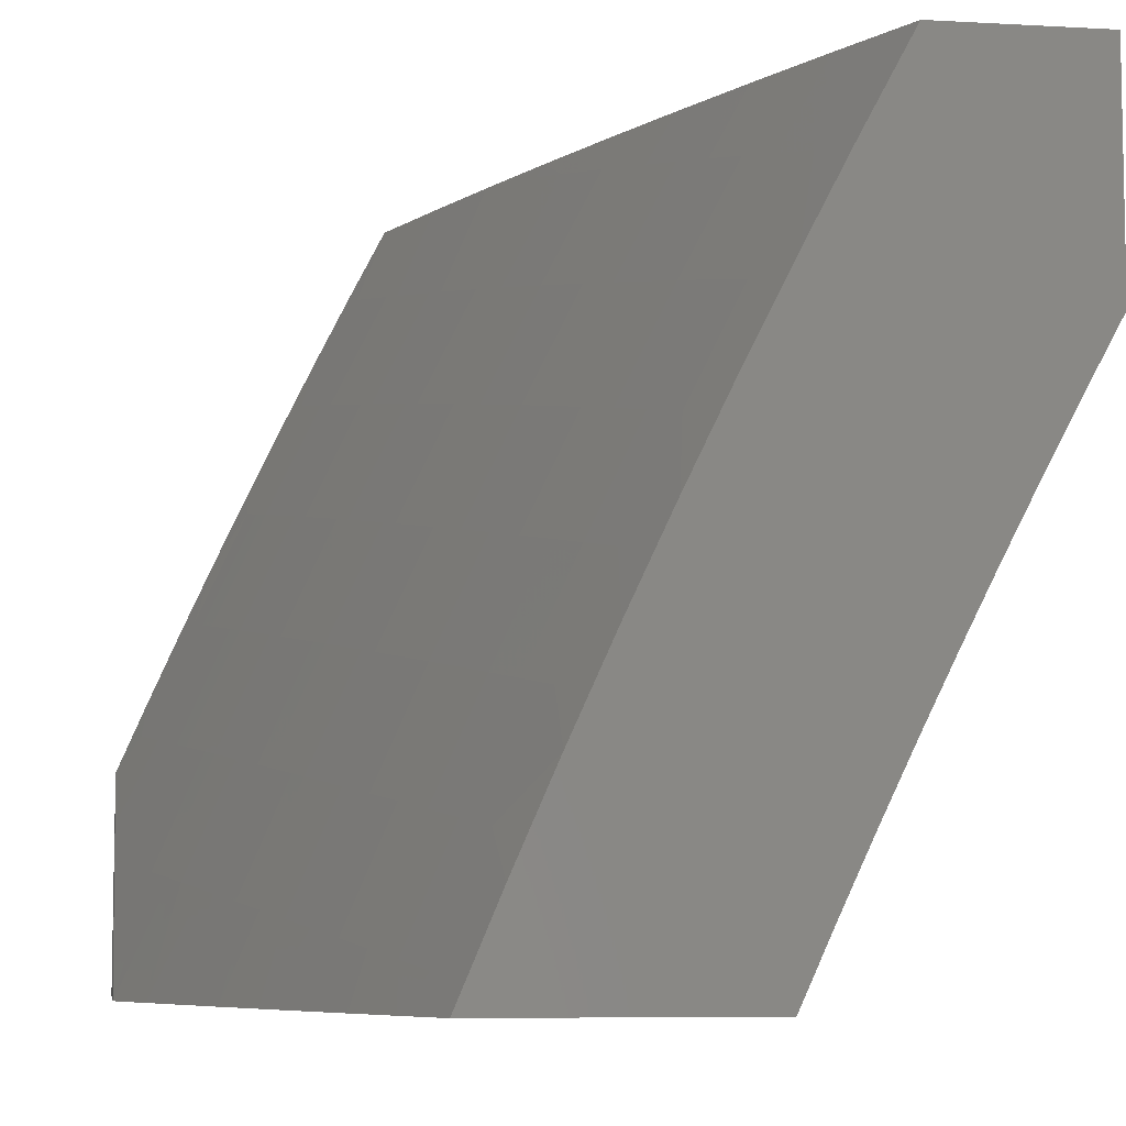
<metadata>
{"format":"stl","ext":"stl","renderer":"f3d","projection":"perspective","resolution":1024,"background":"white","views":[{"elev":-7.1,"azim":-9.0,"up":"+Y"}]}
</metadata>
<code>
# stl→obj: 454 verts, 904 faces
v -9.737 4.128 4
v -9.72 4.139 4.032
v -9.793 4 4
v -9.71 4.134 4.063
v -9.743 4 4.127
v -9.7 4.13 4.095
v -9.689 4.125 4.126
v -9.625 4.267 4.126
v -9.614 4.263 4.158
v -9.547 4.404 4.158
v -9.537 4.399 4.189
v -9.468 4.539 4.189
v -9.457 4.534 4.22
v -9.386 4.674 4.22
v -9.375 4.668 4.252
v -9.339 4.738 4.252
v -9.328 4.732 4.283
v -9.291 4.802 4.283
v -9.28 4.796 4.315
v -9.243 4.865 4.315
v -9.232 4.859 4.346
v -9.194 4.928 4.346
v -9.183 4.922 4.377
v -9.144 4.99 4.377
v -9.134 4.984 4.409
v -9.118 5 4.423
v -9.123 4.979 4.44
v -9.112 4.973 4.471
v -9.161 4.91 4.44
v -9.15 4.904 4.471
v -9.199 4.842 4.44
v -9.188 4.836 4.471
v -9.237 4.773 4.44
v -9.225 4.768 4.471
v -9.273 4.705 4.44
v -9.262 4.699 4.471
v -9.31 4.636 4.44
v -9.298 4.63 4.471
v -9.38 4.497 4.44
v -9.369 4.492 4.471
v -9.449 4.358 4.44
v -9.437 4.353 4.471
v -9.515 4.219 4.44
v -9.503 4.214 4.471
v -9.579 4.078 4.44
v -9.567 4.073 4.471
v -9.584 4 4.505
v -9.555 4.068 4.503
v -9.544 4.063 4.534
v -9.48 4.203 4.534
v -9.469 4.198 4.565
v -9.403 4.337 4.565
v -9.379 4.326 4.628
v -9.311 4.464 4.628
v -9.288 4.453 4.69
v -9.218 4.59 4.69
v -9.194 4.578 4.752
v -9.158 4.646 4.752
v -9.134 4.634 4.814
v -9.098 4.702 4.814
v -9.073 4.689 4.876
v -9.037 4.756 4.876
v -9.012 4.744 4.938
v -9 4.782 4.92
v -9 4.707 5
v -9.68 4.255 4
v -9.656 4.281 4.032
v -9.645 4.276 4.063
v -9.578 4.418 4.063
v -9.568 4.413 4.095
v -9.499 4.554 4.095
v -9.488 4.549 4.126
v -9.417 4.689 4.126
v -9.407 4.684 4.158
v -9.37 4.754 4.158
v -9.36 4.748 4.189
v -9.322 4.818 4.189
v -9.312 4.812 4.22
v -9.274 4.882 4.22
v -9.264 4.876 4.252
v -9.226 4.945 4.252
v -9.215 4.939 4.283
v -9.193 5 4.255
v -9.156 5 4.339
v -9.621 4.381 4
v -9.589 4.423 4.032
v -9.509 4.559 4.063
v -9.427 4.694 4.095
v -9.38 4.759 4.126
v -9.333 4.823 4.158
v -9.285 4.887 4.189
v -9.236 4.95 4.22
v -9.56 4.507 4
v -9.519 4.564 4.032
v -9.437 4.699 4.063
v -9.39 4.764 4.095
v -9.343 4.829 4.126
v -9.295 4.892 4.158
v -9.246 4.956 4.189
v -9.23 5 4.17
v -9.498 4.631 4
v -9.447 4.704 4.032
v -9.401 4.769 4.063
v -9.353 4.834 4.095
v -9.305 4.898 4.126
v -9.257 4.962 4.158
v -9.434 4.755 4
v -9.411 4.774 4.032
v -9.363 4.839 4.063
v -9.315 4.903 4.095
v -9.267 4.967 4.126
v -9.373 4.844 4.032
v -9.368 4.878 4
v -9.335 4.914 4.032
v -9.3 5 4
v -9.297 4.983 4.032
v -9.265 5 4.085
v -9.287 4.978 4.063
v -9.277 4.972 4.095
v -9.325 4.908 4.063
v -9.155 4.996 4.346
v -9.079 5 4.507
v -9.101 4.966 4.503
v -9.139 4.899 4.503
v -9.177 4.83 4.503
v -9.214 4.762 4.503
v -9.251 4.693 4.503
v -9.287 4.625 4.503
v -9.358 4.487 4.503
v -9.426 4.348 4.503
v -9.492 4.208 4.503
v -9.09 4.96 4.534
v -9.04 5 4.59
v -9.078 4.954 4.565
v -9.056 4.942 4.628
v -9.117 4.886 4.565
v -9.094 4.874 4.628
v -9.154 4.818 4.565
v -9.132 4.806 4.628
v -9.192 4.75 4.565
v -9.169 4.738 4.628
v -9.228 4.682 4.565
v -9.205 4.67 4.628
v -9.264 4.613 4.565
v -9.241 4.602 4.628
v -9.335 4.476 4.565
v -9 5 4.673
v -9.033 4.929 4.69
v -9.071 4.862 4.69
v -9.108 4.794 4.69
v -9.145 4.726 4.69
v -9.182 4.658 4.69
v -9 4.929 4.757
v -9.009 4.917 4.752
v -9.047 4.849 4.752
v -9.085 4.782 4.752
v -9.122 4.714 4.752
v -9 4.856 4.839
v -9.023 4.837 4.814
v -9.061 4.769 4.814
v -9.049 4.676 4.938
v -9.047 4.62 5
v -9.085 4.609 4.938
v -9.093 4.533 5
v -9.12 4.542 4.938
v -9.138 4.445 5
v -9.19 4.406 4.938
v -9.182 4.357 5
v -9.257 4.27 4.938
v -9.226 4.268 5
v -9.268 4.179 5
v -9.321 4.133 4.938
v -9.31 4.09 5
v -9.351 4 5
v -9.411 4 4.877
v -9.347 4.144 4.876
v -9.282 4.281 4.876
v -9.215 4.418 4.876
v -9.145 4.554 4.876
v -9.11 4.622 4.876
v -9.471 4 4.754
v -9.435 4.017 4.814
v -9.409 4.006 4.876
v -9.372 4.155 4.814
v -9.459 4.028 4.752
v -9.396 4.166 4.752
v -9.484 4.038 4.69
v -9.421 4.177 4.69
v -9.508 4.048 4.628
v -9.445 4.188 4.628
v -9.532 4.058 4.565
v -9.528 4 4.63
v -9.639 4 4.38
v -9.59 4.083 4.409
v -9.526 4.224 4.409
v -9.46 4.364 4.409
v -9.392 4.503 4.409
v -9.321 4.641 4.409
v -9.284 4.71 4.409
v -9.248 4.779 4.409
v -9.21 4.848 4.409
v -9.172 4.916 4.409
v -9.692 4 4.254
v -9.624 4.098 4.315
v -9.613 4.093 4.346
v -9.601 4.088 4.377
v -9.537 4.229 4.377
v -9.668 4.116 4.189
v -9.657 4.112 4.22
v -9.646 4.107 4.252
v -9.582 4.248 4.252
v -9.571 4.243 4.283
v -9.504 4.384 4.283
v -9.493 4.379 4.315
v -9.425 4.519 4.315
v -9.414 4.513 4.346
v -9.343 4.652 4.346
v -9.332 4.647 4.377
v -9.295 4.716 4.377
v -9.635 4.272 4.095
v -9.678 4.121 4.158
v -9.603 4.258 4.189
v -9.593 4.253 4.22
v -9.526 4.394 4.22
v -9.635 4.102 4.283
v -9.56 4.238 4.315
v -9.549 4.234 4.346
v -9.482 4.374 4.346
v -9.558 4.409 4.126
v -9.515 4.389 4.252
v -9.435 4.524 4.283
v -9.354 4.658 4.315
v -9.306 4.721 4.346
v -9.259 4.785 4.377
v -9.471 4.369 4.377
v -9.414 4.342 4.534
v -9.346 4.481 4.534
v -9.276 4.619 4.534
v -9.24 4.688 4.534
v -9.203 4.756 4.534
v -9.166 4.824 4.534
v -9.128 4.893 4.534
v -9.355 4.315 4.69
v -9.331 4.304 4.752
v -9.307 4.293 4.814
v -9.478 4.544 4.158
v -9.446 4.529 4.252
v -9.403 4.508 4.377
v -9.264 4.441 4.752
v -9.239 4.43 4.814
v -9.396 4.679 4.189
v -9.364 4.663 4.283
v -9.317 4.727 4.315
v -9.269 4.79 4.346
v -9.221 4.854 4.377
v -9.17 4.566 4.814
v -9.349 4.743 4.22
v -9.301 4.807 4.252
v -9.253 4.87 4.283
v -9.204 4.934 4.315
v -9.706 4.912 4
v -9.699 4.901 4.032
v -9.661 5 4
v -9.689 4.896 4.063
v -9.679 4.891 4.094
v -9.75 4.749 4.094
v -9.74 4.744 4.126
v -9.808 4.601 4.126
v -9.798 4.596 4.157
v -9.864 4.453 4.157
v -9.853 4.448 4.189
v -9.917 4.304 4.189
v -9.906 4.299 4.22
v -9.968 4.155 4.22
v -9.957 4.151 4.252
v -10 4.072 4.225
v -10 4 4.298
v -9.75 4.823 4
v -9.77 4.758 4.032
v -9.76 4.753 4.063
v -9.828 4.61 4.063
v -9.818 4.606 4.094
v -9.884 4.462 4.094
v -9.874 4.457 4.126
v -9.938 4.313 4.126
v -9.928 4.309 4.157
v -9.989 4.164 4.157
v -9.978 4.16 4.189
v -10 4.143 4.151
v -9.794 4.733 4
v -9.838 4.615 4.032
v -9.895 4.466 4.063
v -9.948 4.318 4.094
v -9.999 4.169 4.126
v -9.837 4.644 4
v -9.879 4.554 4
v -9.905 4.471 4.032
v -9.92 4.463 4
v -9.96 4.372 4
v -9.969 4.326 4.032
v -10 4.281 4
v -10 4.213 4.076
v -9.958 4.322 4.063
v -9.964 4 4.387
v -9.935 4.142 4.314
v -9.946 4.146 4.283
v -9.896 4.295 4.252
v -9.843 4.443 4.22
v -9.787 4.591 4.189
v -9.73 4.739 4.157
v -9.669 4.886 4.126
v -9.61 5 4.127
v -9.926 4 4.475
v -9.902 4.128 4.408
v -9.913 4.133 4.377
v -9.924 4.137 4.346
v -9.863 4.281 4.346
v -9.874 4.286 4.314
v -9.811 4.429 4.314
v -9.822 4.434 4.283
v -9.756 4.576 4.283
v -9.767 4.581 4.252
v -9.699 4.724 4.252
v -9.709 4.729 4.22
v -9.639 4.87 4.22
v -9.649 4.876 4.189
v -9.659 4.881 4.157
v -9.888 4 4.564
v -9.868 4.114 4.502
v -9.88 4.119 4.471
v -9.891 4.123 4.44
v -9.83 4.266 4.44
v -9.841 4.271 4.408
v -9.778 4.414 4.408
v -9.789 4.419 4.377
v -9.724 4.561 4.377
v -9.735 4.566 4.346
v -9.667 4.708 4.346
v -9.677 4.713 4.314
v -9.607 4.855 4.314
v -9.618 4.86 4.283
v -9.535 4.995 4.314
v -9.558 5 4.254
v -9.504 5 4.38
v -9.524 4.99 4.346
v -9.514 4.984 4.377
v -9.586 4.844 4.377
v -9.575 4.838 4.408
v -9.645 4.698 4.408
v -9.634 4.692 4.44
v -9.702 4.551 4.44
v -9.691 4.546 4.471
v -9.756 4.404 4.471
v -9.745 4.399 4.502
v -9.808 4.257 4.502
v -9.796 4.252 4.534
v -9.857 4.109 4.534
v -9.845 4.104 4.565
v -9.822 4.094 4.627
v -9.85 4 4.652
v -9.798 4.085 4.69
v -9.81 4 4.739
v -9.774 4.075 4.752
v -9.77 4 4.827
v -9.749 4.064 4.814
v -9.725 4.054 4.876
v -9.689 4.205 4.814
v -9.665 4.195 4.876
v -9.627 4.346 4.814
v -9.603 4.335 4.876
v -9.563 4.486 4.814
v -9.539 4.474 4.876
v -9.496 4.625 4.814
v -9.472 4.613 4.876
v -9.427 4.764 4.814
v -9.404 4.752 4.876
v -9.356 4.902 4.814
v -9.333 4.889 4.876
v -9.273 5 4.878
v -9.309 4.877 4.938
v -9.211 5 5
v -9.277 4.878 5
v -9.34 4.755 5
v -9.379 4.739 4.938
v -9.402 4.631 5
v -9.448 4.601 4.938
v -9.463 4.506 5
v -9.514 4.463 4.938
v -9.522 4.381 5
v -9.578 4.324 4.938
v -9.579 4.255 5
v -9.64 4.184 4.938
v -9.634 4.128 5
v -9.7 4.044 4.938
v -9.688 4 5
v -9.729 4 4.913
v -9.333 5 4.754
v -9.38 4.914 4.752
v -9.451 4.776 4.752
v -9.52 4.637 4.752
v -9.587 4.497 4.752
v -9.651 4.357 4.752
v -9.714 4.216 4.752
v -9.403 4.926 4.69
v -9.392 5 4.63
v -9.426 4.938 4.627
v -9.448 4.95 4.565
v -9.497 4.799 4.627
v -9.52 4.811 4.565
v -9.567 4.659 4.627
v -9.59 4.67 4.565
v -9.634 4.519 4.627
v -9.657 4.53 4.565
v -9.699 4.378 4.627
v -9.722 4.388 4.565
v -9.761 4.236 4.627
v -9.785 4.247 4.565
v -9.449 5 4.506
v -9.459 4.956 4.534
v -9.531 4.816 4.534
v -9.601 4.676 4.534
v -9.668 4.535 4.534
v -9.733 4.394 4.534
v -9.492 4.973 4.44
v -9.481 4.967 4.471
v -9.47 4.961 4.502
v -9.542 4.822 4.502
v -9.628 4.865 4.252
v -9.688 4.718 4.283
v -9.745 4.571 4.314
v -9.8 4.424 4.346
v -9.852 4.276 4.377
v -9.719 4.734 4.189
v -9.597 4.849 4.346
v -9.656 4.703 4.377
v -9.713 4.556 4.408
v -9.767 4.409 4.44
v -9.819 4.261 4.471
v -9.564 4.833 4.44
v -9.503 4.979 4.408
v -9.553 4.827 4.471
v -9.623 4.687 4.471
v -9.612 4.681 4.502
v -9.474 4.787 4.69
v -9.544 4.648 4.69
v -9.611 4.508 4.69
v -9.675 4.367 4.69
v -9.738 4.226 4.69
v -9.777 4.586 4.22
v -9.832 4.438 4.252
v -9.885 4.29 4.283
v -9.679 4.54 4.502
v -9 5 5
v -10 4 4
f 1 2 3
f 3 2 4
f 3 4 5
f 5 4 6
f 5 6 7
f 7 6 8
f 7 8 9
f 9 8 10
f 9 10 11
f 11 10 12
f 11 12 13
f 13 12 14
f 13 14 15
f 15 14 16
f 15 16 17
f 17 16 18
f 17 18 19
f 19 18 20
f 19 20 21
f 21 20 22
f 21 22 23
f 23 22 24
f 23 24 25
f 25 24 26
f 25 26 27
f 27 26 28
f 27 28 29
f 29 28 30
f 29 30 31
f 31 30 32
f 31 32 33
f 33 32 34
f 33 34 35
f 35 34 36
f 35 36 37
f 37 36 38
f 37 38 39
f 39 38 40
f 39 40 41
f 41 40 42
f 41 42 43
f 43 42 44
f 43 44 45
f 45 44 46
f 45 46 47
f 47 46 48
f 47 48 49
f 49 48 50
f 49 50 51
f 51 50 52
f 51 52 53
f 53 52 54
f 53 54 55
f 55 54 56
f 55 56 57
f 57 56 58
f 57 58 59
f 59 58 60
f 59 60 61
f 61 60 62
f 61 62 63
f 63 62 64
f 63 64 65
f 1 66 2
f 2 66 67
f 2 67 68
f 68 67 69
f 68 69 70
f 70 69 71
f 70 71 72
f 72 71 73
f 72 73 74
f 74 73 75
f 74 75 76
f 76 75 77
f 76 77 78
f 78 77 79
f 78 79 80
f 80 79 81
f 80 81 82
f 82 81 83
f 82 83 84
f 66 85 67
f 67 85 86
f 67 86 69
f 69 86 87
f 69 87 71
f 71 87 88
f 71 88 73
f 73 88 89
f 73 89 75
f 75 89 90
f 75 90 77
f 77 90 91
f 77 91 79
f 79 91 92
f 79 92 81
f 81 92 83
f 85 93 86
f 86 93 94
f 86 94 87
f 87 94 95
f 87 95 88
f 88 95 96
f 88 96 89
f 89 96 97
f 89 97 90
f 90 97 98
f 90 98 91
f 91 98 99
f 91 99 92
f 92 99 100
f 92 100 83
f 93 101 94
f 94 101 102
f 94 102 95
f 95 102 103
f 95 103 96
f 96 103 104
f 96 104 97
f 97 104 105
f 97 105 98
f 98 105 106
f 98 106 99
f 99 106 100
f 101 107 102
f 102 107 108
f 102 108 103
f 103 108 109
f 103 109 104
f 104 109 110
f 104 110 105
f 105 110 111
f 105 111 106
f 106 111 100
f 108 107 112
f 112 107 113
f 112 113 114
f 114 113 115
f 114 115 116
f 116 115 117
f 116 117 118
f 118 117 119
f 118 119 120
f 120 119 110
f 120 110 109
f 119 117 111
f 111 117 100
f 26 24 84
f 84 24 121
f 84 121 22
f 22 121 24
f 26 122 28
f 28 122 123
f 28 123 30
f 30 123 124
f 30 124 32
f 32 124 125
f 32 125 34
f 34 125 126
f 34 126 36
f 36 126 127
f 36 127 38
f 38 127 128
f 38 128 40
f 40 128 129
f 40 129 42
f 42 129 130
f 42 130 44
f 44 130 131
f 44 131 46
f 46 131 48
f 123 122 132
f 132 122 133
f 132 133 134
f 134 133 135
f 134 135 136
f 136 135 137
f 136 137 138
f 138 137 139
f 138 139 140
f 140 139 141
f 140 141 142
f 142 141 143
f 142 143 144
f 144 143 145
f 144 145 146
f 146 145 54
f 146 54 52
f 133 147 135
f 135 147 148
f 135 148 137
f 137 148 149
f 137 149 139
f 139 149 150
f 139 150 141
f 141 150 151
f 141 151 143
f 143 151 152
f 143 152 145
f 145 152 56
f 145 56 54
f 147 153 148
f 148 153 154
f 148 154 149
f 149 154 155
f 149 155 150
f 150 155 156
f 150 156 151
f 151 156 157
f 151 157 152
f 152 157 58
f 152 58 56
f 154 153 155
f 155 153 158
f 155 158 159
f 159 158 160
f 159 160 156
f 156 160 157
f 160 158 62
f 62 158 64
f 63 65 161
f 161 65 162
f 161 162 163
f 163 162 164
f 163 164 165
f 165 164 166
f 165 166 167
f 167 166 168
f 167 168 169
f 169 168 170
f 169 170 171
f 169 171 172
f 172 171 173
f 172 173 174
f 174 175 172
f 172 175 176
f 172 176 169
f 169 176 177
f 169 177 167
f 167 177 178
f 167 178 165
f 165 178 179
f 165 179 163
f 163 179 180
f 163 180 161
f 161 180 61
f 161 61 63
f 181 182 175
f 175 182 183
f 175 183 176
f 176 183 182
f 176 182 184
f 184 182 185
f 184 185 186
f 186 185 187
f 186 187 188
f 188 187 189
f 188 189 190
f 190 189 191
f 190 191 51
f 51 191 49
f 192 187 181
f 181 187 185
f 181 185 182
f 47 191 192
f 192 191 189
f 192 189 187
f 47 193 45
f 45 193 194
f 45 194 43
f 43 194 195
f 43 195 41
f 41 195 196
f 41 196 39
f 39 196 197
f 39 197 37
f 37 197 198
f 37 198 35
f 35 198 199
f 35 199 33
f 33 199 200
f 33 200 31
f 31 200 201
f 31 201 29
f 29 201 202
f 29 202 27
f 27 202 25
f 203 204 193
f 193 204 205
f 193 205 206
f 206 205 207
f 206 207 195
f 195 207 196
f 5 208 203
f 203 208 209
f 203 209 210
f 210 209 211
f 210 211 212
f 212 211 213
f 212 213 214
f 214 213 215
f 214 215 216
f 216 215 217
f 216 217 218
f 218 217 219
f 218 219 199
f 199 219 200
f 2 68 4
f 4 68 220
f 4 220 6
f 6 220 8
f 208 5 221
f 221 5 7
f 221 7 9
f 208 221 222
f 222 221 9
f 222 9 11
f 209 208 223
f 223 208 222
f 223 222 224
f 224 222 11
f 224 11 13
f 204 203 225
f 225 203 210
f 225 210 212
f 204 225 226
f 226 225 212
f 226 212 214
f 194 193 206
f 205 204 227
f 227 204 226
f 227 226 228
f 228 226 214
f 228 214 216
f 195 194 206
f 191 47 49
f 50 48 131
f 68 70 220
f 220 70 229
f 220 229 8
f 8 229 10
f 209 223 211
f 211 223 230
f 211 230 213
f 213 230 231
f 213 231 215
f 215 231 232
f 215 232 217
f 217 232 233
f 217 233 219
f 219 233 234
f 219 234 200
f 200 234 201
f 230 223 224
f 205 227 207
f 207 227 235
f 207 235 196
f 196 235 197
f 235 227 228
f 50 131 236
f 236 131 130
f 236 130 237
f 237 130 129
f 237 129 238
f 238 129 128
f 238 128 239
f 239 128 127
f 239 127 240
f 240 127 126
f 240 126 241
f 241 126 125
f 241 125 242
f 242 125 124
f 242 124 132
f 132 124 123
f 51 53 190
f 190 53 243
f 190 243 188
f 188 243 244
f 188 244 186
f 186 244 245
f 186 245 184
f 184 245 177
f 184 177 176
f 70 72 229
f 229 72 246
f 229 246 10
f 10 246 12
f 230 224 247
f 247 224 13
f 247 13 15
f 235 228 248
f 248 228 216
f 248 216 218
f 146 52 236
f 236 52 50
f 146 236 237
f 53 55 243
f 243 55 249
f 243 249 244
f 244 249 250
f 244 250 245
f 245 250 178
f 245 178 177
f 72 74 246
f 246 74 251
f 246 251 12
f 12 251 14
f 230 247 231
f 231 247 252
f 231 252 232
f 232 252 253
f 232 253 233
f 233 253 254
f 233 254 234
f 234 254 255
f 234 255 201
f 201 255 202
f 252 247 15
f 198 197 248
f 248 197 235
f 198 248 218
f 144 146 237
f 144 237 238
f 55 57 249
f 249 57 256
f 249 256 250
f 250 256 179
f 250 179 178
f 74 76 251
f 251 76 257
f 251 257 14
f 14 257 16
f 253 252 17
f 17 252 15
f 199 198 218
f 142 144 238
f 142 238 239
f 180 179 256
f 180 256 59
f 59 256 57
f 76 78 257
f 257 78 258
f 257 258 16
f 16 258 18
f 254 253 19
f 19 253 17
f 140 142 239
f 140 239 240
f 60 58 157
f 61 180 59
f 114 120 112
f 112 120 109
f 112 109 108
f 116 118 114
f 114 118 120
f 111 110 119
f 258 78 80
f 18 258 259
f 259 258 80
f 259 80 82
f 18 259 20
f 20 259 260
f 20 260 22
f 22 260 84
f 260 259 82
f 254 19 21
f 254 21 255
f 255 21 23
f 255 23 202
f 202 23 25
f 140 240 138
f 138 240 241
f 138 241 136
f 136 241 242
f 136 242 134
f 134 242 132
f 60 157 160
f 159 156 155
f 160 62 60
f 82 84 260
f 261 262 263
f 263 262 264
f 263 264 265
f 265 264 266
f 265 266 267
f 267 266 268
f 267 268 269
f 269 268 270
f 269 270 271
f 271 270 272
f 271 272 273
f 273 272 274
f 273 274 275
f 275 274 276
f 275 276 277
f 261 278 262
f 262 278 279
f 262 279 280
f 280 279 281
f 280 281 282
f 282 281 283
f 282 283 284
f 284 283 285
f 284 285 286
f 286 285 287
f 286 287 288
f 288 287 289
f 288 289 276
f 278 290 279
f 279 290 291
f 279 291 281
f 281 291 292
f 281 292 283
f 283 292 293
f 283 293 285
f 285 293 294
f 285 294 287
f 287 294 289
f 290 295 291
f 291 295 296
f 291 296 297
f 297 296 298
f 297 298 299
f 297 299 300
f 300 299 301
f 300 301 302
f 289 294 302
f 302 294 293
f 302 293 303
f 303 293 292
f 303 292 297
f 297 292 291
f 304 305 277
f 277 305 306
f 277 306 275
f 275 306 307
f 275 307 273
f 273 307 308
f 273 308 271
f 271 308 309
f 271 309 269
f 269 309 310
f 269 310 267
f 267 310 311
f 267 311 265
f 265 311 312
f 265 312 263
f 313 314 304
f 304 314 315
f 304 315 316
f 316 315 317
f 316 317 318
f 318 317 319
f 318 319 320
f 320 319 321
f 320 321 322
f 322 321 323
f 322 323 324
f 324 323 325
f 324 325 326
f 326 325 312
f 326 312 327
f 327 312 311
f 327 311 310
f 328 329 313
f 313 329 330
f 313 330 331
f 331 330 332
f 331 332 333
f 333 332 334
f 333 334 335
f 335 334 336
f 335 336 337
f 337 336 338
f 337 338 339
f 339 338 340
f 339 340 341
f 341 340 342
f 341 342 343
f 343 342 344
f 344 342 345
f 344 345 346
f 346 345 347
f 346 347 348
f 348 347 349
f 348 349 350
f 350 349 351
f 350 351 352
f 352 351 353
f 352 353 354
f 354 353 355
f 354 355 356
f 356 355 357
f 356 357 358
f 358 357 328
f 358 328 359
f 359 328 360
f 359 360 361
f 361 360 362
f 361 362 363
f 363 362 364
f 363 364 365
f 365 364 366
f 365 366 367
f 367 366 368
f 367 368 369
f 369 368 370
f 369 370 371
f 371 370 372
f 371 372 373
f 373 372 374
f 373 374 375
f 375 374 376
f 375 376 377
f 377 376 378
f 377 378 379
f 379 378 380
f 379 380 381
f 381 380 382
f 382 380 383
f 383 380 384
f 383 384 385
f 385 384 386
f 385 386 387
f 387 386 388
f 387 388 389
f 389 388 390
f 389 390 391
f 391 390 392
f 391 392 393
f 393 392 394
f 393 394 395
f 395 394 396
f 396 394 366
f 396 366 364
f 379 397 377
f 377 397 398
f 377 398 375
f 375 398 399
f 375 399 373
f 373 399 400
f 373 400 371
f 371 400 401
f 371 401 369
f 369 401 402
f 369 402 367
f 367 402 403
f 367 403 365
f 365 403 363
f 398 397 404
f 404 397 405
f 404 405 406
f 406 405 407
f 406 407 408
f 408 407 409
f 408 409 410
f 410 409 411
f 410 411 412
f 412 411 413
f 412 413 414
f 414 413 415
f 414 415 416
f 416 415 417
f 416 417 359
f 359 417 358
f 405 418 407
f 407 418 419
f 407 419 409
f 409 419 420
f 409 420 411
f 411 420 421
f 411 421 413
f 413 421 422
f 413 422 415
f 415 422 423
f 415 423 417
f 417 423 356
f 417 356 358
f 344 424 418
f 418 424 425
f 418 425 426
f 426 425 427
f 426 427 420
f 420 427 421
f 312 325 343
f 343 325 428
f 343 428 341
f 341 428 429
f 341 429 339
f 339 429 430
f 339 430 337
f 337 430 431
f 337 431 335
f 335 431 432
f 335 432 333
f 333 432 314
f 333 314 331
f 331 314 313
f 266 264 280
f 280 264 262
f 326 327 433
f 433 327 310
f 433 310 309
f 429 428 323
f 323 428 325
f 345 342 434
f 434 342 340
f 434 340 338
f 345 434 347
f 347 434 435
f 347 435 349
f 349 435 436
f 349 436 351
f 351 436 437
f 351 437 353
f 353 437 438
f 353 438 355
f 355 438 329
f 355 329 357
f 357 329 328
f 435 434 338
f 348 439 440
f 440 439 424
f 440 424 344
f 425 424 441
f 441 424 439
f 441 439 442
f 442 439 350
f 442 350 352
f 439 348 350
f 425 441 427
f 427 441 443
f 427 443 421
f 421 443 422
f 443 441 442
f 426 420 419
f 404 406 444
f 444 406 408
f 444 408 445
f 445 408 410
f 445 410 446
f 446 410 412
f 446 412 447
f 447 412 414
f 447 414 448
f 448 414 416
f 448 416 361
f 361 416 359
f 398 404 399
f 399 404 444
f 399 444 400
f 400 444 445
f 400 445 401
f 401 445 446
f 401 446 402
f 402 446 447
f 402 447 403
f 403 447 448
f 403 448 363
f 363 448 361
f 380 378 384
f 384 378 376
f 384 376 386
f 386 376 374
f 386 374 388
f 388 374 372
f 388 372 390
f 390 372 370
f 390 370 392
f 392 370 368
f 392 368 394
f 394 368 366
f 418 426 419
f 344 346 440
f 440 346 348
f 268 266 282
f 282 266 280
f 326 433 324
f 324 433 449
f 324 449 322
f 322 449 450
f 322 450 320
f 320 450 451
f 320 451 318
f 318 451 305
f 318 305 316
f 316 305 304
f 449 433 309
f 430 429 321
f 321 429 323
f 436 435 336
f 336 435 338
f 443 442 452
f 452 442 352
f 452 352 354
f 270 268 284
f 284 268 282
f 450 449 308
f 308 449 309
f 431 430 319
f 319 430 321
f 437 436 334
f 334 436 336
f 423 422 452
f 452 422 443
f 423 452 354
f 272 270 286
f 286 270 284
f 451 450 307
f 307 450 308
f 432 431 317
f 317 431 319
f 438 437 332
f 332 437 334
f 356 423 354
f 302 303 300
f 300 303 297
f 274 272 288
f 288 272 286
f 305 451 306
f 306 451 307
f 314 432 315
f 315 432 317
f 329 438 330
f 330 438 332
f 276 274 288
f 65 64 453
f 453 64 158
f 453 158 153
f 153 147 453
f 277 276 454
f 454 276 289
f 454 289 302
f 302 301 454
f 133 379 147
f 147 379 381
f 147 381 453
f 379 133 397
f 397 133 122
f 397 122 26
f 397 26 405
f 405 26 84
f 405 84 418
f 418 84 83
f 418 83 100
f 418 100 344
f 344 100 117
f 344 117 343
f 343 117 115
f 343 115 312
f 312 115 263
f 115 113 263
f 263 113 107
f 263 107 261
f 261 107 101
f 261 101 278
f 278 101 93
f 278 93 290
f 290 93 295
f 295 93 85
f 295 85 296
f 296 85 66
f 296 66 298
f 298 66 299
f 299 66 1
f 299 1 301
f 301 1 3
f 301 3 454
f 173 391 174
f 174 391 393
f 174 393 395
f 391 173 389
f 389 173 171
f 389 171 387
f 387 171 170
f 387 170 168
f 387 168 385
f 385 168 166
f 385 166 383
f 383 166 164
f 383 164 382
f 382 164 162
f 382 162 65
f 453 381 65
f 65 381 382
f 454 3 277
f 277 3 5
f 277 5 304
f 304 5 203
f 304 203 313
f 313 203 328
f 328 203 193
f 328 193 360
f 360 193 47
f 360 47 362
f 362 47 364
f 364 47 192
f 364 192 396
f 396 192 181
f 396 181 395
f 395 181 175
f 395 175 174

</code>
